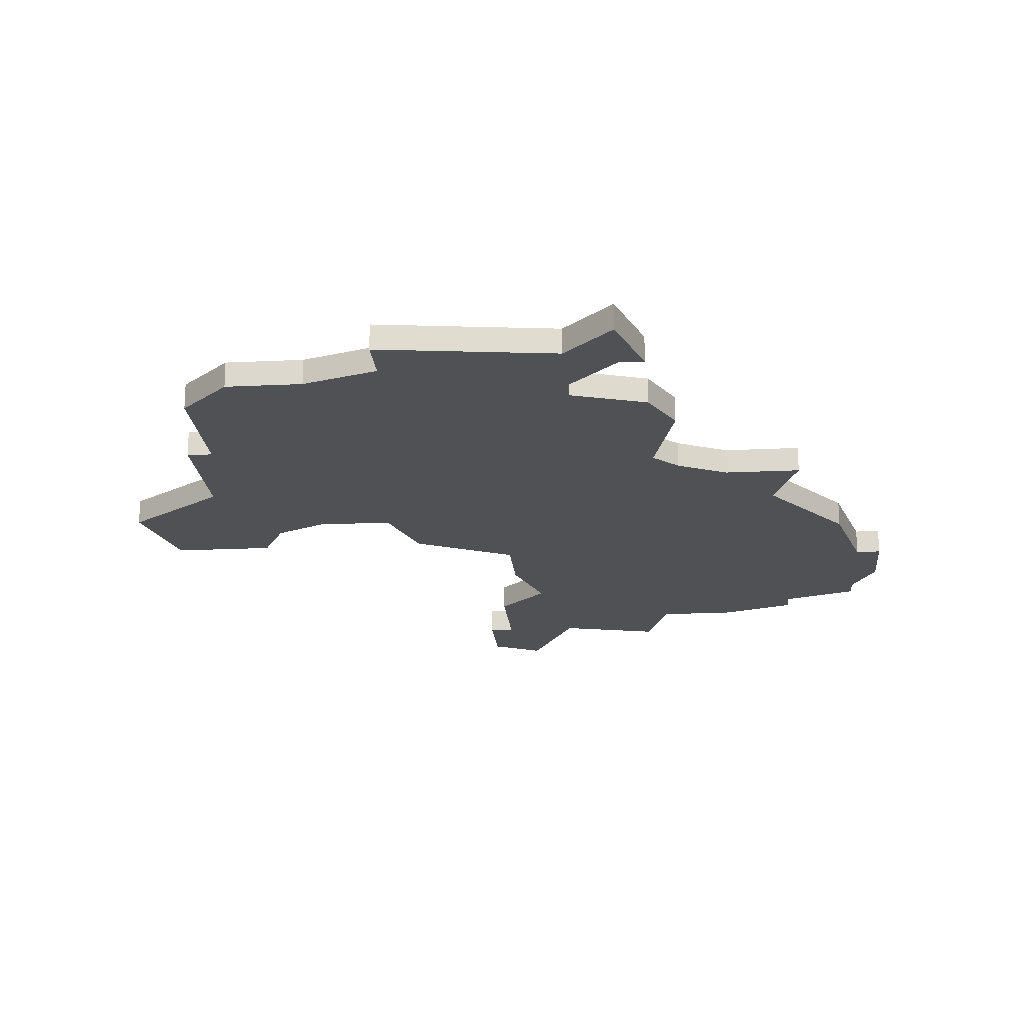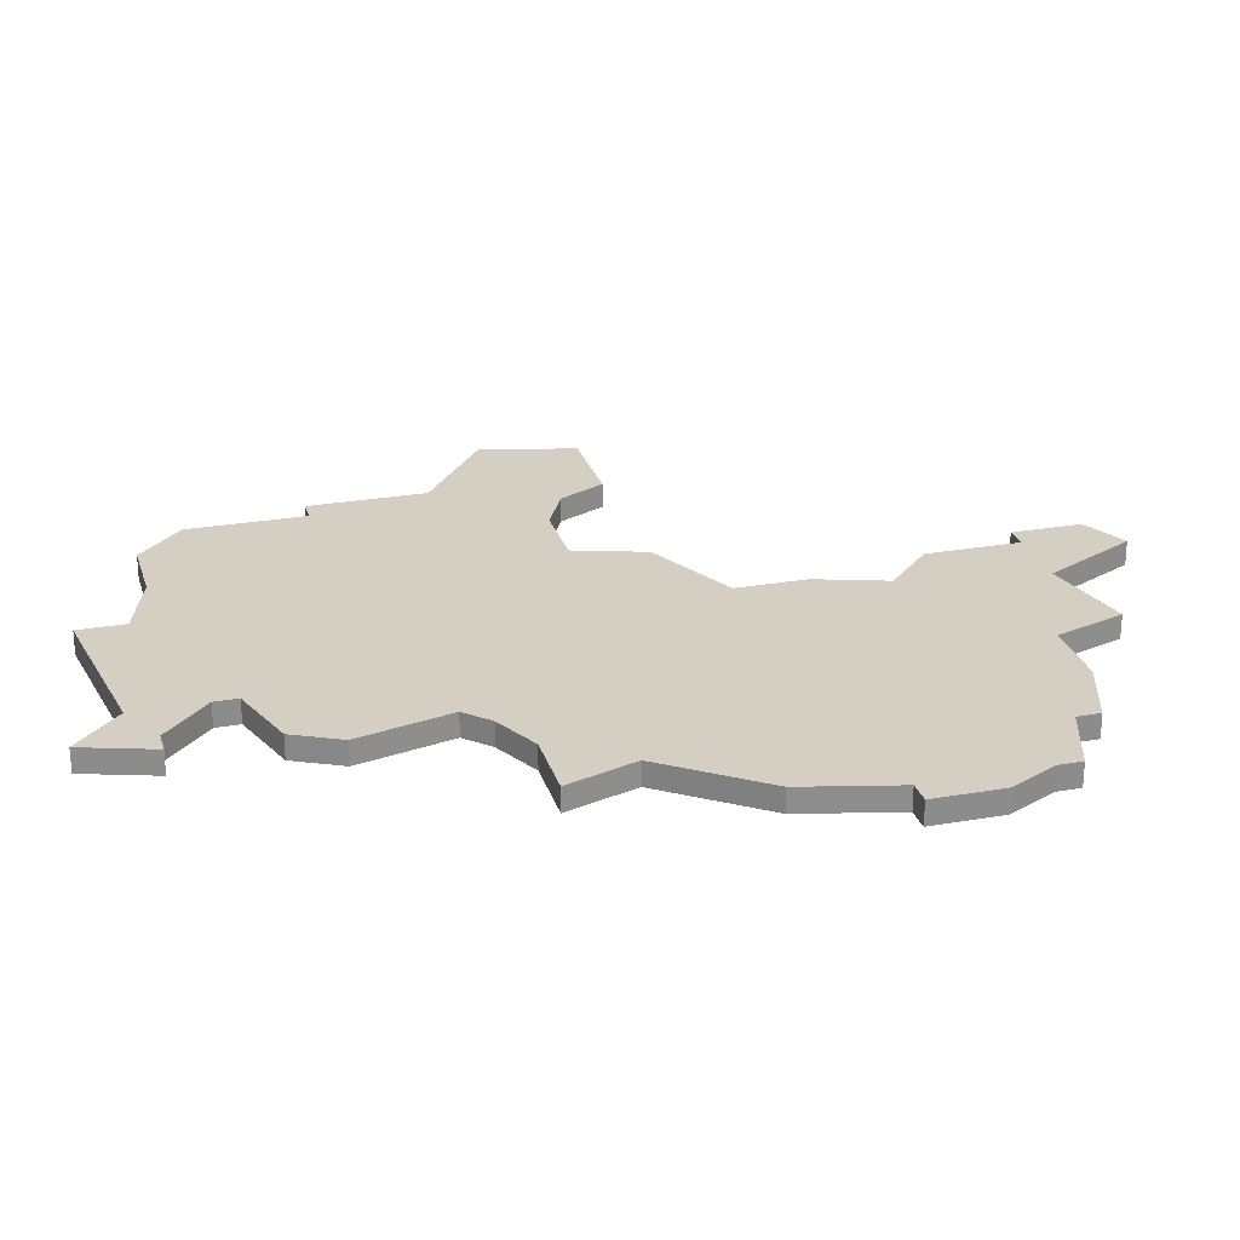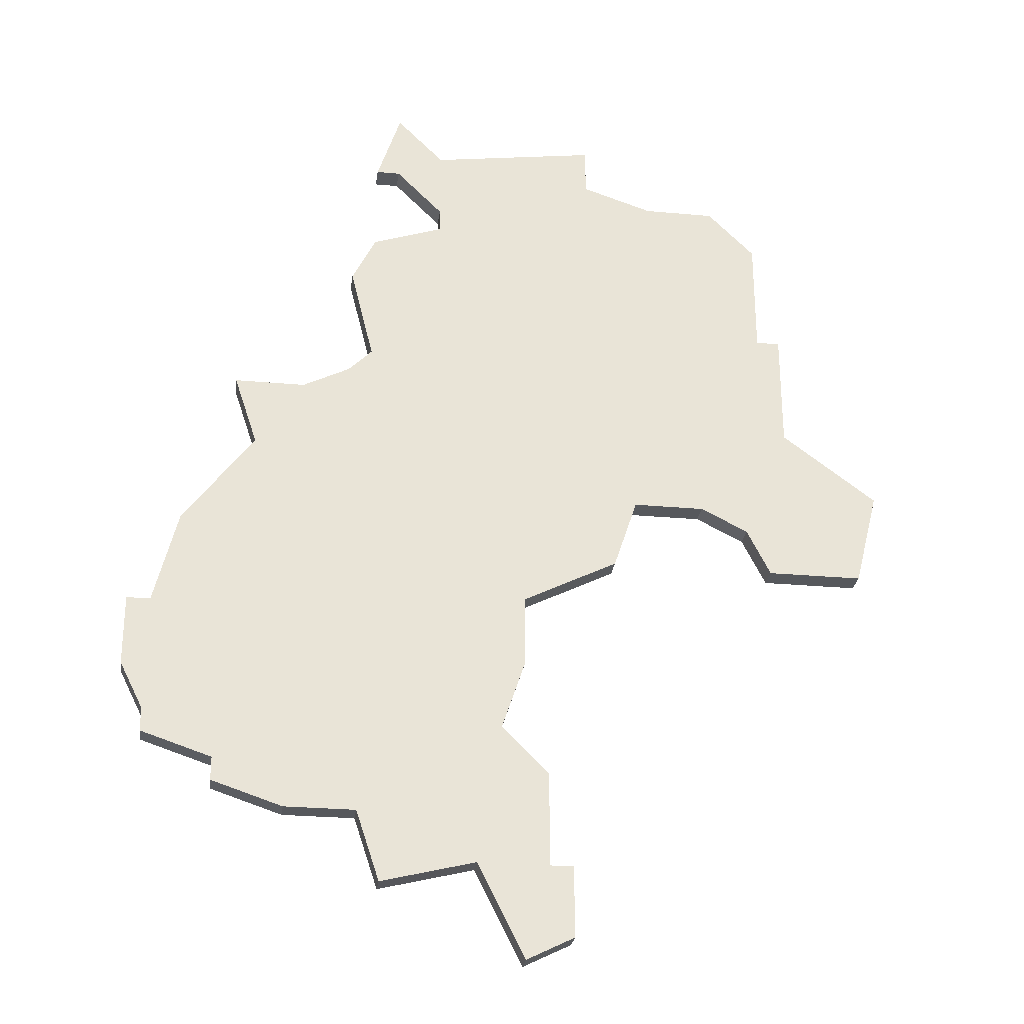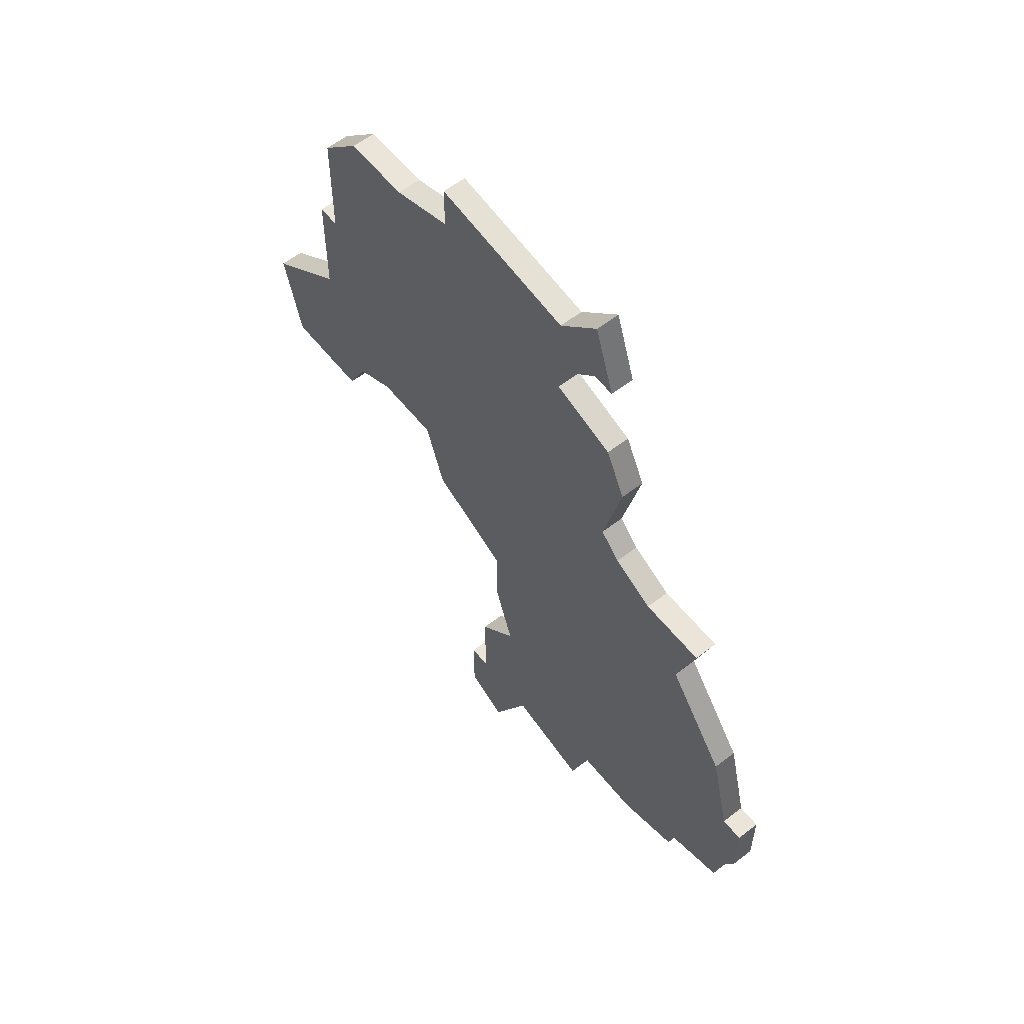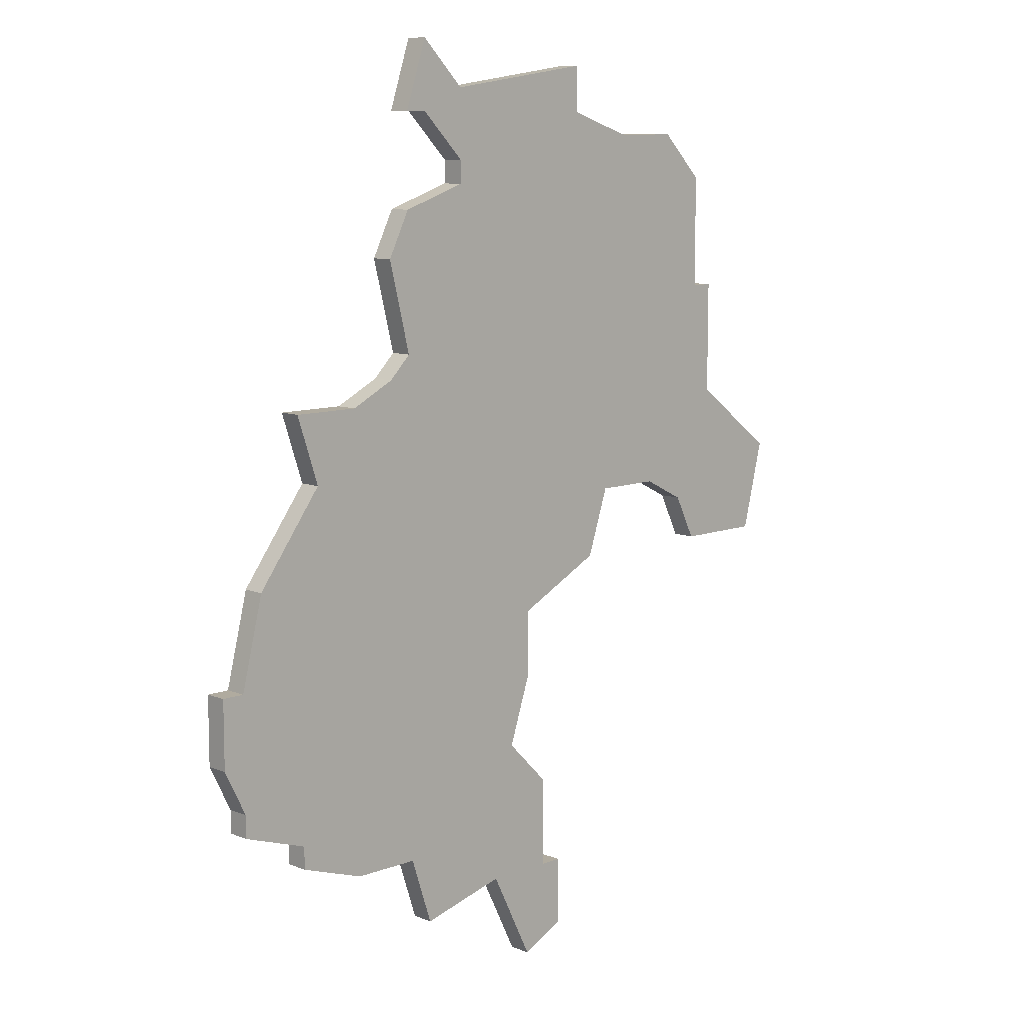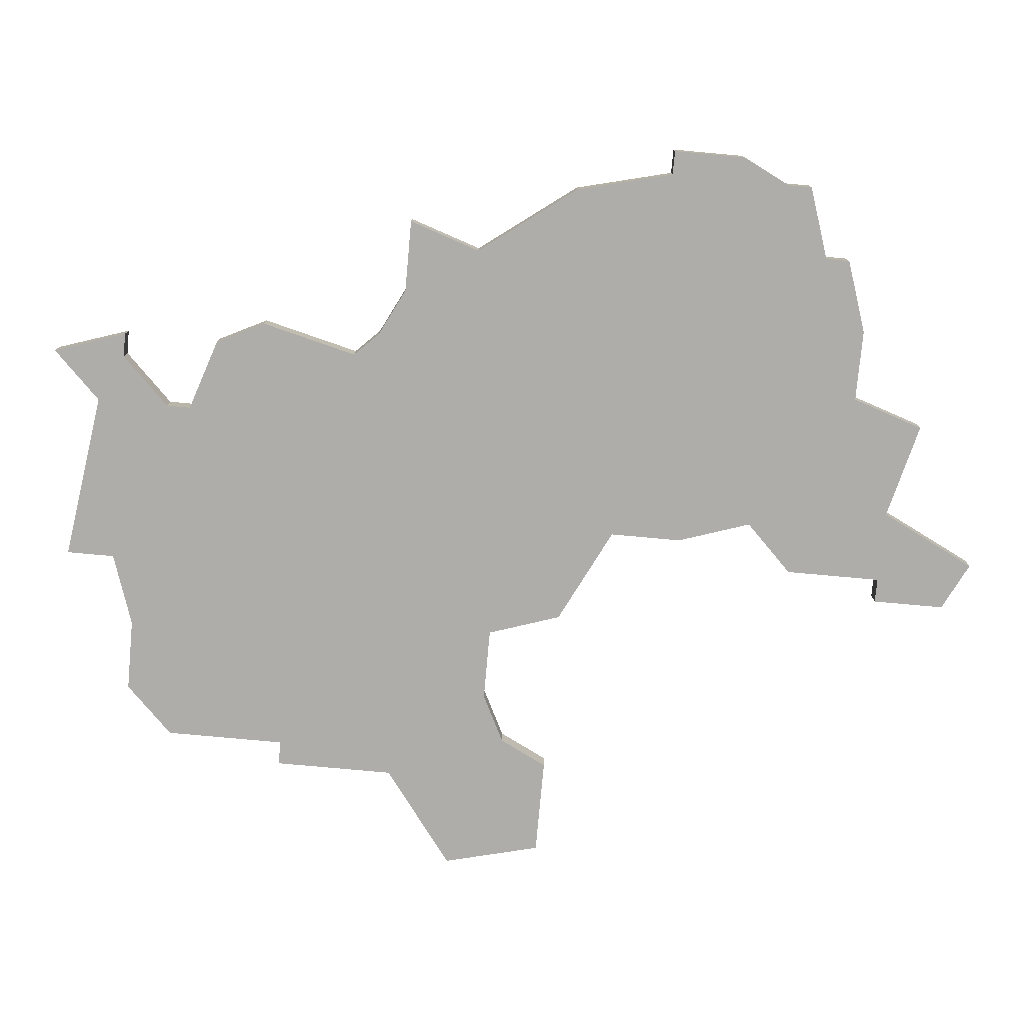
<metadata>
{"format":"obj","ext":"obj","renderer":"f3d","projection":"perspective","resolution":1024,"background":"white","views":[{"elev":-19.6,"azim":-174.9,"up":"+Z"},{"elev":25.5,"azim":-105.7,"up":"+Z"},{"elev":-27.8,"azim":-7.8,"up":"+Y"},{"elev":59.2,"azim":-128.5,"up":"+Y"},{"elev":9.7,"azim":-44.3,"up":"+Y"},{"elev":-77.2,"azim":-95.2,"up":"+Z"}]}
</metadata>
<code>
v 4625 -962 0
v 4626 -962 0
v 4628 -964 0
v 4628 -965 0
v 4625 -966 0
v 4624 -968 0
v 4625 -972 0
v 4624 -973 0
v 4622 -974 0
v 4619 -974 0
v 4620 -977 0
v 4617 -981 0
v 4616 -985 0
v 4615 -985 0
v 4615 -988 0
v 4616 -990 0
v 4616 -991 0
v 4619 -992 0
v 4619 -993 0
v 4622 -994 0
v 4625 -994 0
v 4626 -997 0
v 4630 -996 0
v 4632 -1000 0
v 4634 -999 0
v 4634 -996 0
v 4633 -996 0
v 4633 -992 0
v 4631 -990 0
v 4632 -987 0
v 4632 -984 0
v 4636 -982 0
v 4637 -979 0
v 4640 -979 0
v 4642 -980 0
v 4643 -982 0
v 4647 -982 0
v 4648 -978 0
v 4644 -975 0
v 4644 -970 0
v 4643 -970 0
v 4643 -965 0
v 4641 -963 0
v 4638 -963 0
v 4635 -962 0
v 4635 -960 0
v 4628 -961 0
v 4626 -959 0
v 4625 -962 1
v 4626 -962 1
v 4628 -964 1
v 4628 -965 1
v 4625 -966 1
v 4624 -968 1
v 4625 -972 1
v 4624 -973 1
v 4622 -974 1
v 4619 -974 1
v 4620 -977 1
v 4617 -981 1
v 4616 -985 1
v 4615 -985 1
v 4615 -988 1
v 4616 -990 1
v 4616 -991 1
v 4619 -992 1
v 4619 -993 1
v 4622 -994 1
v 4625 -994 1
v 4626 -997 1
v 4630 -996 1
v 4632 -1000 1
v 4634 -999 1
v 4634 -996 1
v 4633 -996 1
v 4633 -992 1
v 4631 -990 1
v 4632 -987 1
v 4632 -984 1
v 4636 -982 1
v 4637 -979 1
v 4640 -979 1
v 4642 -980 1
v 4643 -982 1
v 4647 -982 1
v 4648 -978 1
v 4644 -975 1
v 4644 -970 1
v 4643 -970 1
v 4643 -965 1
v 4641 -963 1
v 4638 -963 1
v 4635 -962 1
v 4635 -960 1
v 4628 -961 1
v 4626 -959 1
f 2 1 48
f 6 5 4
f 11 10 9
f 13 12 11
f 15 14 13
f 18 17 16
f 20 19 18
f 23 22 21
f 25 24 23
f 27 26 25
f 29 28 27
f 31 30 29
f 33 32 31
f 37 36 35
f 39 38 37
f 41 40 39
f 43 42 41
f 47 46 45
f 2 48 47
f 7 6 4
f 11 9 8
f 15 13 11
f 18 16 15
f 21 20 18
f 27 25 23
f 37 35 34
f 43 41 39
f 47 45 44
f 3 2 47
f 15 11 8
f 21 18 15
f 27 23 21
f 39 37 34
f 44 43 39
f 3 47 44
f 15 8 7
f 27 21 15
f 39 34 33
f 3 44 39
f 29 27 15
f 3 39 33
f 29 15 7
f 3 33 31
f 29 7 4
f 3 31 29
f 29 4 3
f 96 49 50
f 52 53 54
f 57 58 59
f 59 60 61
f 61 62 63
f 64 65 66
f 66 67 68
f 69 70 71
f 71 72 73
f 73 74 75
f 75 76 77
f 77 78 79
f 79 80 81
f 83 84 85
f 85 86 87
f 87 88 89
f 89 90 91
f 93 94 95
f 95 96 50
f 52 54 55
f 56 57 59
f 59 61 63
f 63 64 66
f 66 68 69
f 71 73 75
f 82 83 85
f 87 89 91
f 92 93 95
f 95 50 51
f 56 59 63
f 63 66 69
f 69 71 75
f 82 85 87
f 87 91 92
f 92 95 51
f 55 56 63
f 63 69 75
f 81 82 87
f 87 92 51
f 63 75 77
f 81 87 51
f 55 63 77
f 79 81 51
f 52 55 77
f 77 79 51
f 51 52 77
f 50 49 2
f 2 49 1
f 51 50 3
f 3 50 2
f 52 51 4
f 4 51 3
f 53 52 5
f 5 52 4
f 54 53 6
f 6 53 5
f 55 54 7
f 7 54 6
f 56 55 8
f 8 55 7
f 57 56 9
f 9 56 8
f 58 57 10
f 10 57 9
f 59 58 11
f 11 58 10
f 60 59 12
f 12 59 11
f 61 60 13
f 13 60 12
f 62 61 14
f 14 61 13
f 63 62 15
f 15 62 14
f 64 63 16
f 16 63 15
f 65 64 17
f 17 64 16
f 66 65 18
f 18 65 17
f 67 66 19
f 19 66 18
f 68 67 20
f 20 67 19
f 69 68 21
f 21 68 20
f 70 69 22
f 22 69 21
f 71 70 23
f 23 70 22
f 72 71 24
f 24 71 23
f 73 72 25
f 25 72 24
f 74 73 26
f 26 73 25
f 75 74 27
f 27 74 26
f 76 75 28
f 28 75 27
f 77 76 29
f 29 76 28
f 78 77 30
f 30 77 29
f 79 78 31
f 31 78 30
f 80 79 32
f 32 79 31
f 81 80 33
f 33 80 32
f 82 81 34
f 34 81 33
f 83 82 35
f 35 82 34
f 84 83 36
f 36 83 35
f 85 84 37
f 37 84 36
f 86 85 38
f 38 85 37
f 87 86 39
f 39 86 38
f 88 87 40
f 40 87 39
f 89 88 41
f 41 88 40
f 90 89 42
f 42 89 41
f 91 90 43
f 43 90 42
f 92 91 44
f 44 91 43
f 93 92 45
f 45 92 44
f 94 93 46
f 46 93 45
f 95 94 47
f 47 94 46
f 49 96 1
f 1 96 48
f 96 95 48
f 48 95 47

</code>
